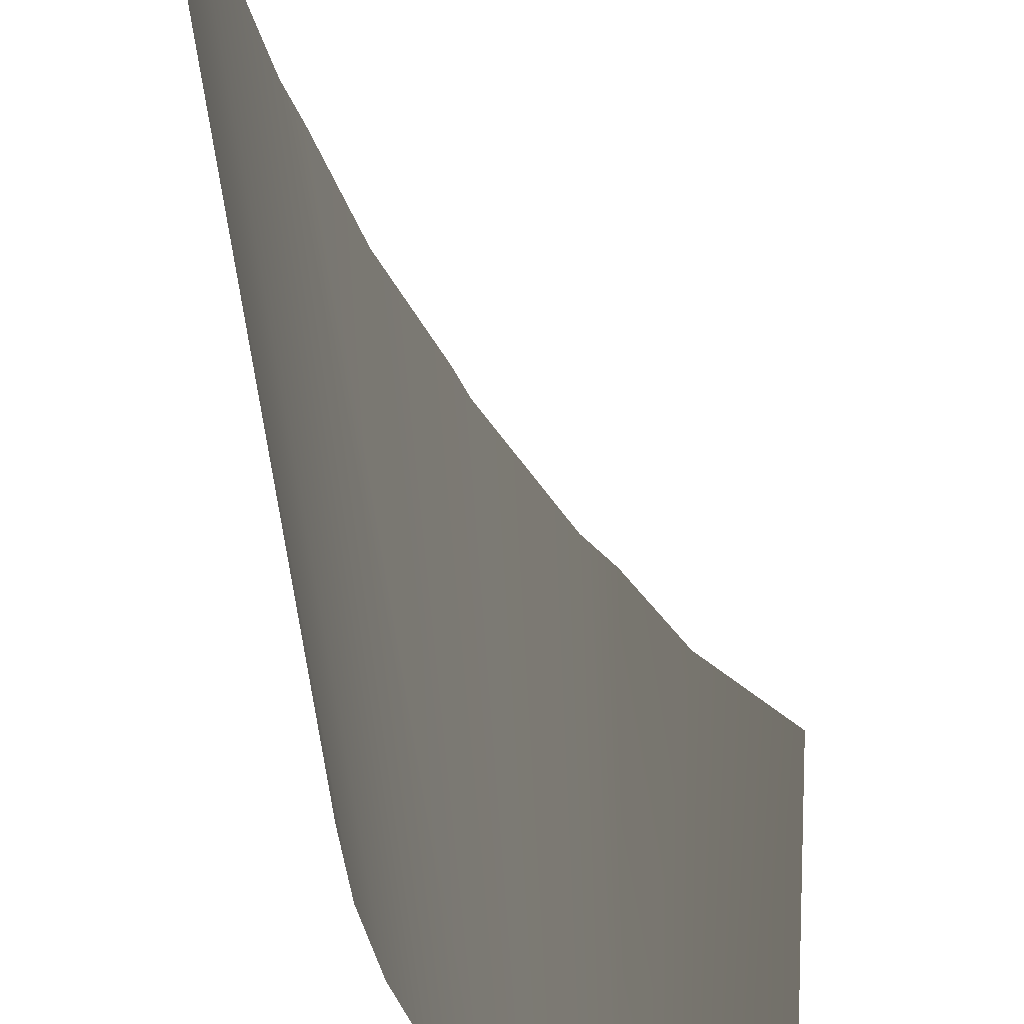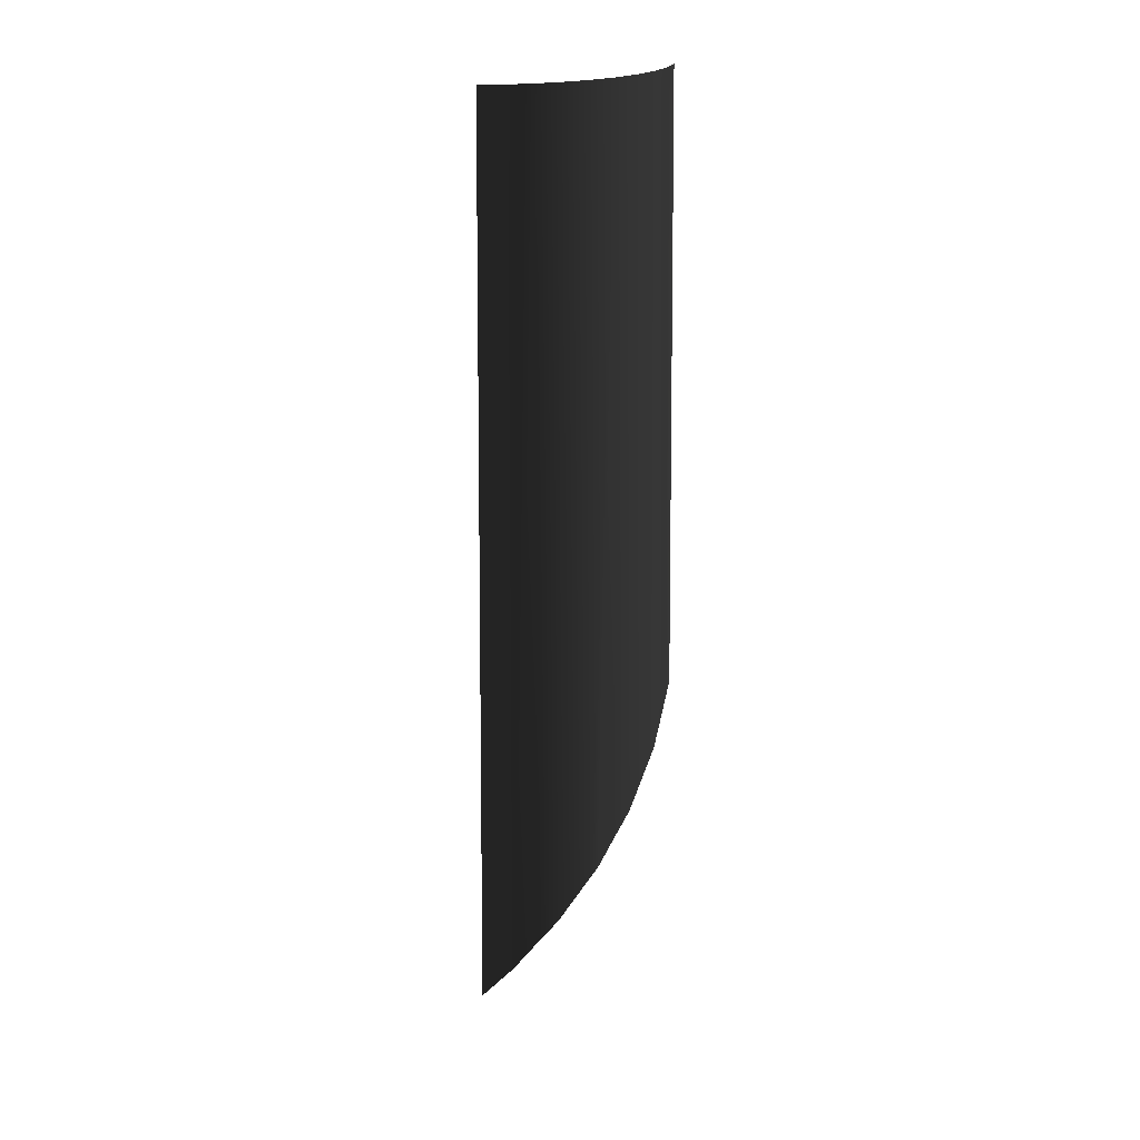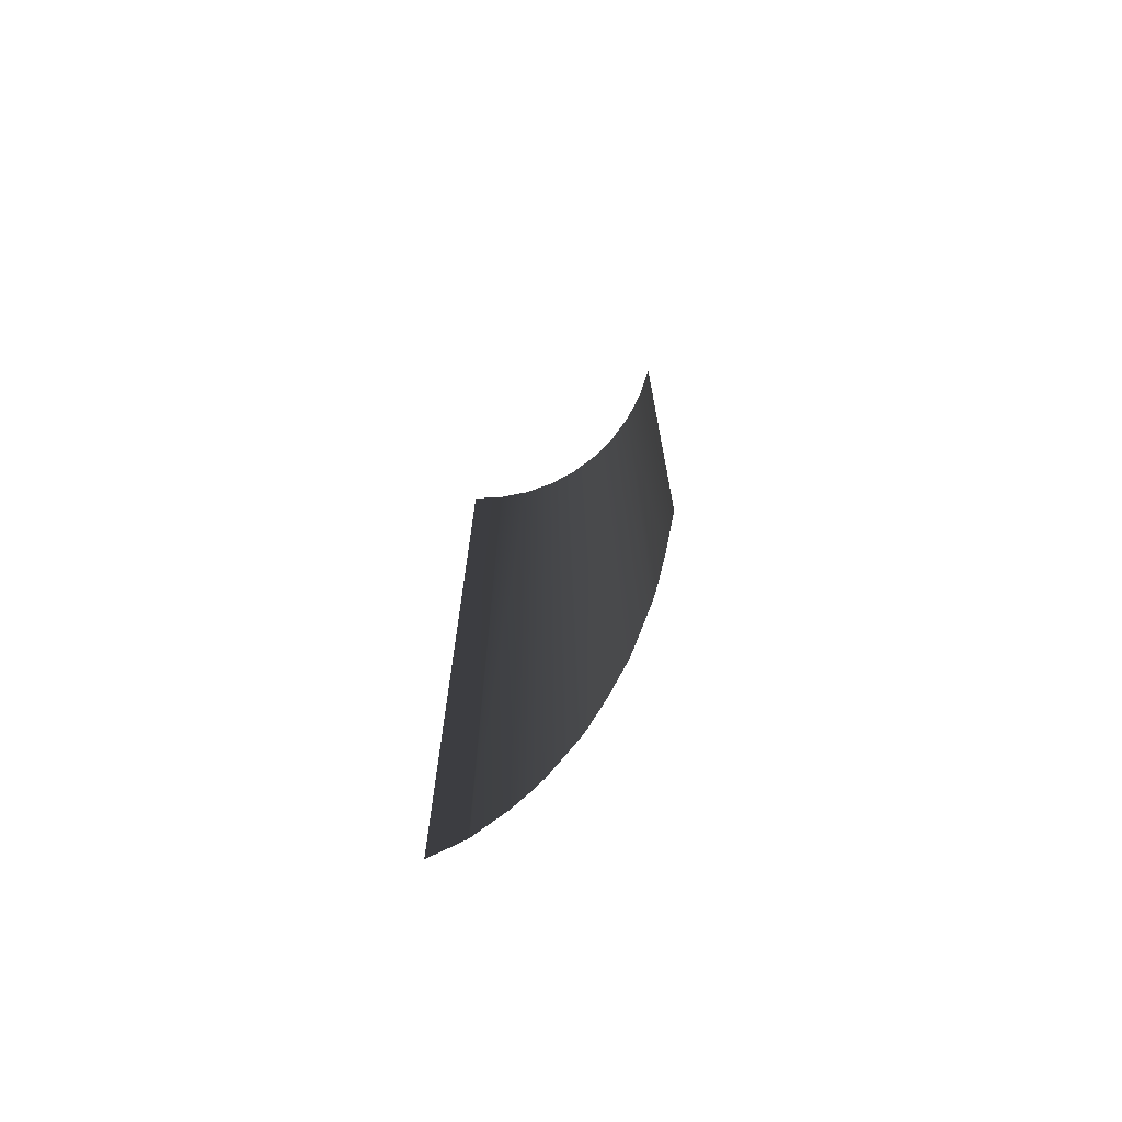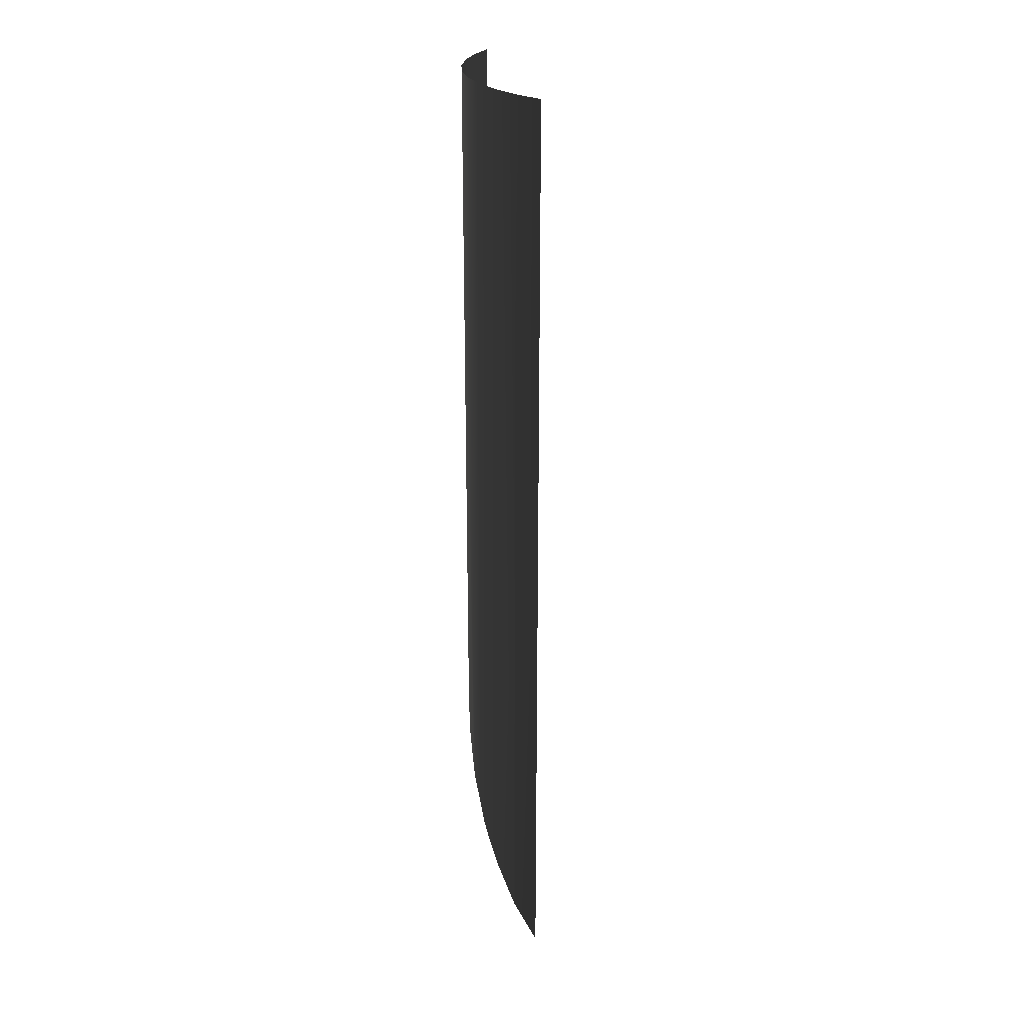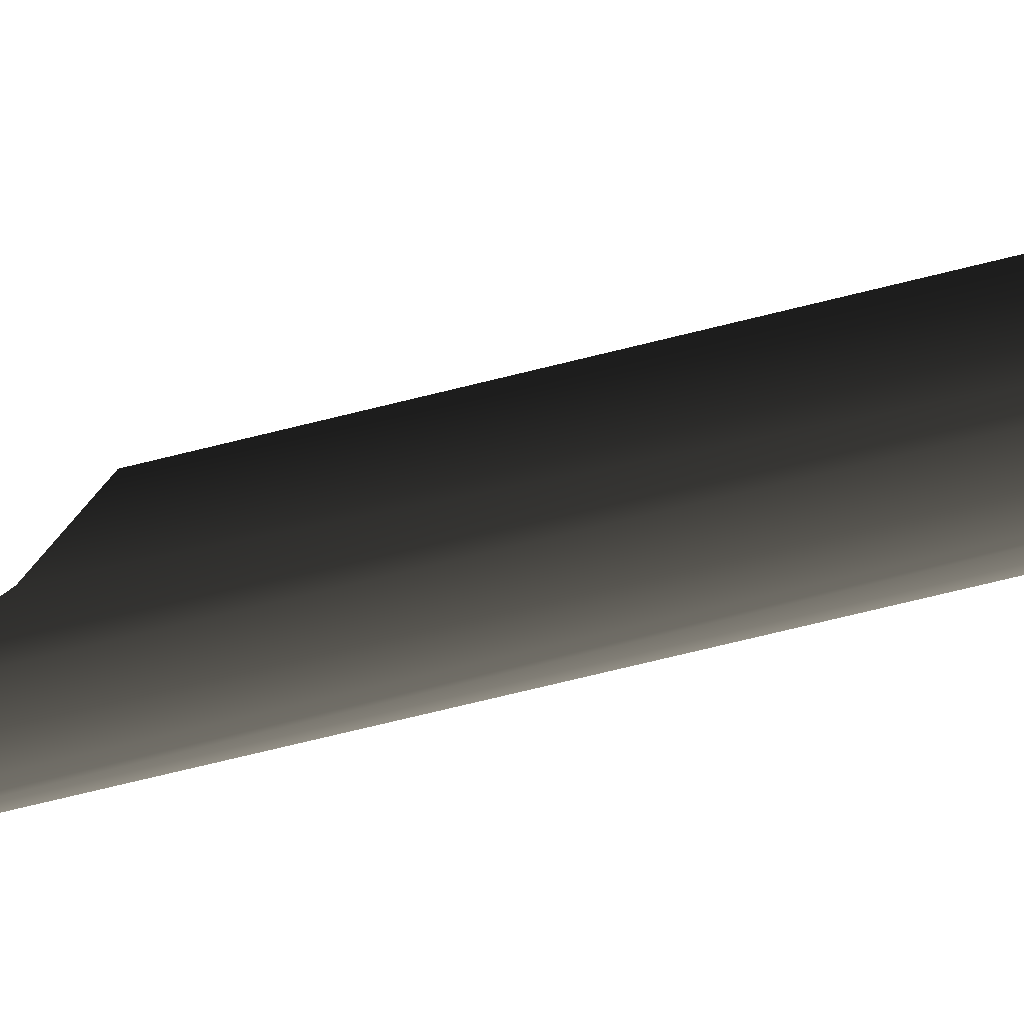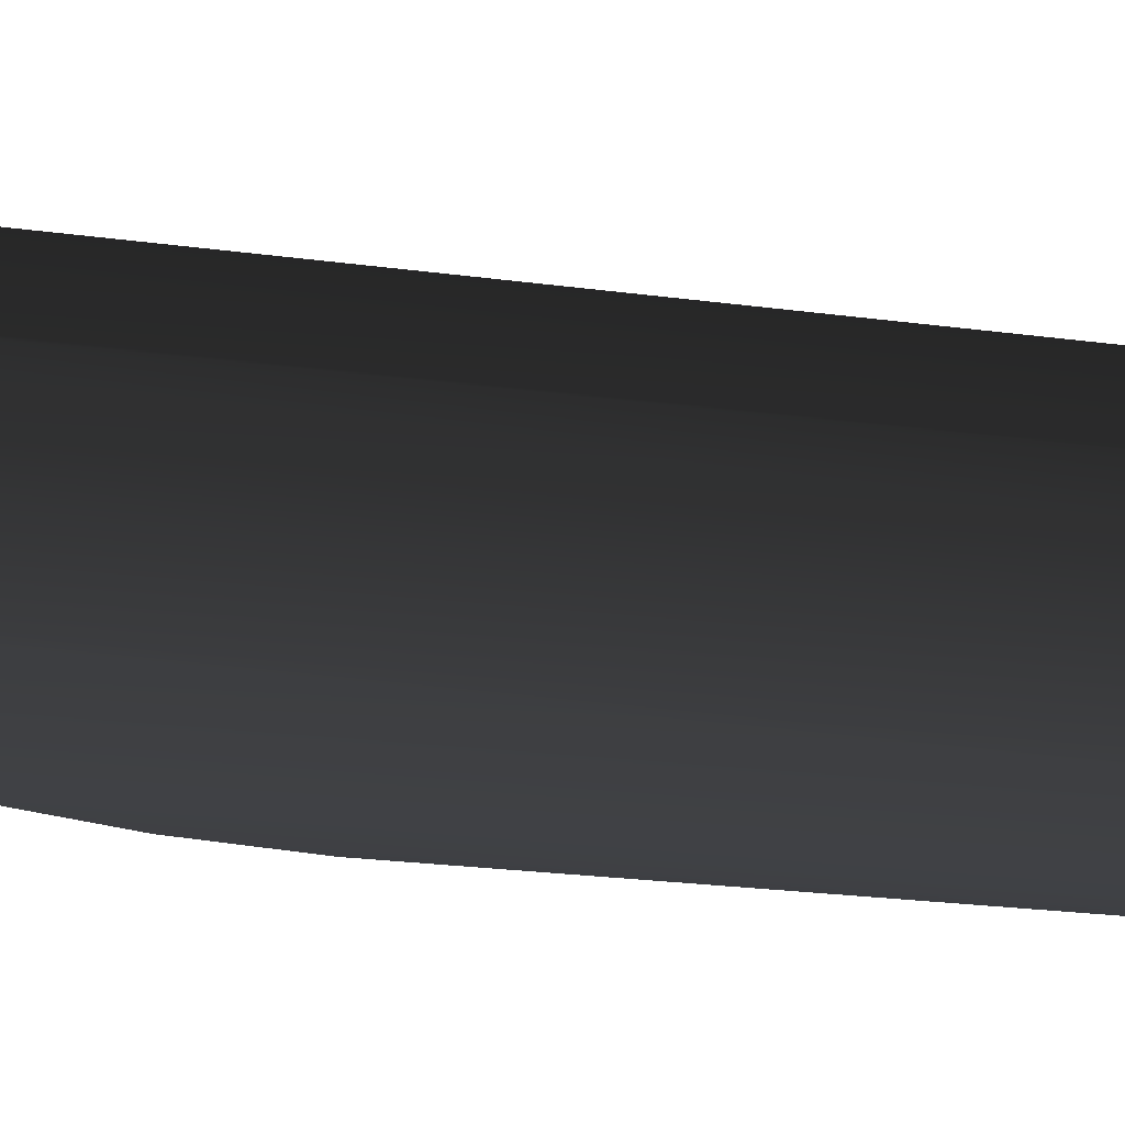
<metadata>
{"format":"obj","ext":"obj","renderer":"f3d","projection":"perspective","resolution":1024,"background":"white","views":[{"elev":-22.4,"azim":2.0,"up":"+Z"},{"elev":8.5,"azim":96.8,"up":"+Y"},{"elev":-70.9,"azim":88.5,"up":"+Y"},{"elev":24.5,"azim":-50.4,"up":"+Y"},{"elev":-66.3,"azim":104.4,"up":"+Z"},{"elev":-14.2,"azim":69.6,"up":"+Z"}]}
</metadata>
<code>
o #ID155
v 0.09449 0.006033 -0.7461
v 0.09449 -0.01464 -0.7461
v 0.09364 0.006033 -0.7455
v 0.09364 -0.0162 -0.7455
v 0.0929 0.006033 -0.7448
v 0.0935 -0.01658 -0.7454
v 0.0929 -0.01768 -0.7448
v 0.09541 0.006033 -0.7465
v 0.09541 -0.01302 -0.7465
v 0.09481 -0.01422 -0.7462
v 0.09244 -0.01882 -0.7443
v 0.09226 -0.01916 -0.744
v 0.09226 0.006033 -0.744
v 0.09638 0.006033 -0.7468
v 0.09638 -0.01178 -0.7468
v 0.09175 -0.0205 -0.7432
v 0.09175 0.006033 -0.7432
v 0.09164 -0.02091 -0.7429
v 0.09137 -0.02172 -0.7422
v 0.09137 0.006033 -0.7422
v 0.09116 -0.02283 -0.7413
v 0.09115 0.006033 -0.7412
v 0.09115 -0.02288 -0.7412
v 0.09107 -0.02384 -0.7402
v 0.09107 0.006033 -0.7402
f 3 2 1
f 2 3 4
f 5 4 3
f 5 6 4
f 6 5 7
f 1 9 8
f 1 10 9
f 10 1 2
f 5 11 7
f 5 12 11
f 12 5 13
f 8 15 14
f 15 8 9
f 13 16 12
f 16 13 17
f 17 18 16
f 17 19 18
f 19 17 20
f 20 21 19
f 22 21 20
f 21 22 23
f 22 24 23
f 24 22 25

</code>
